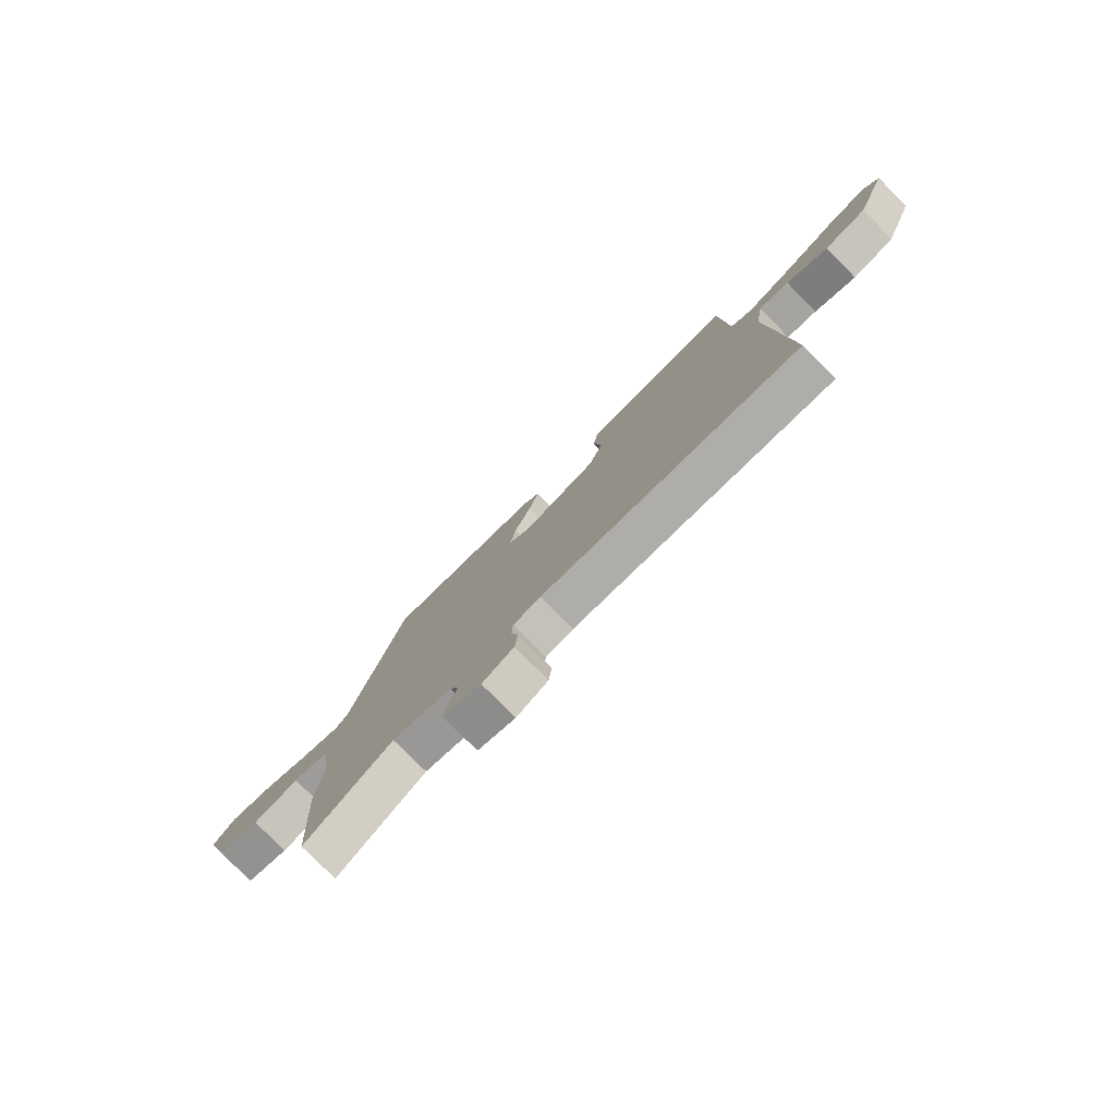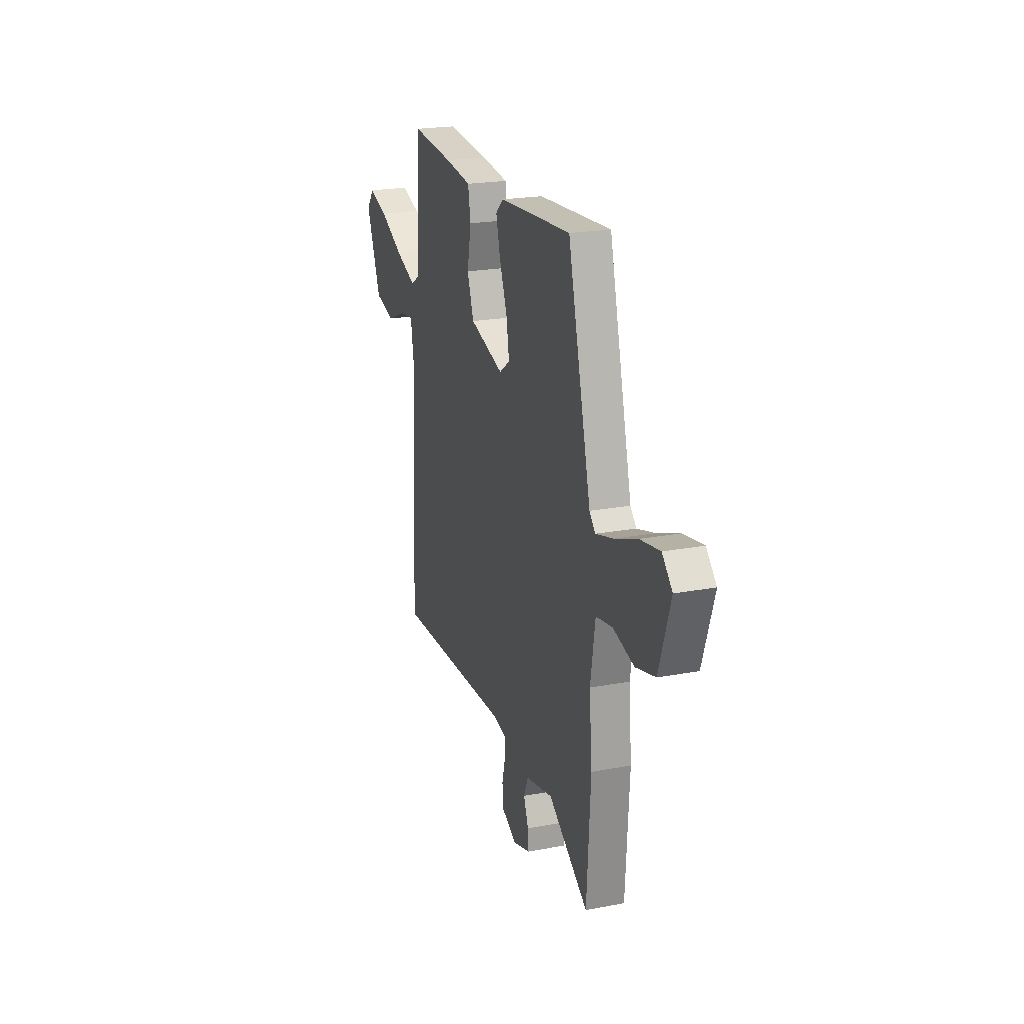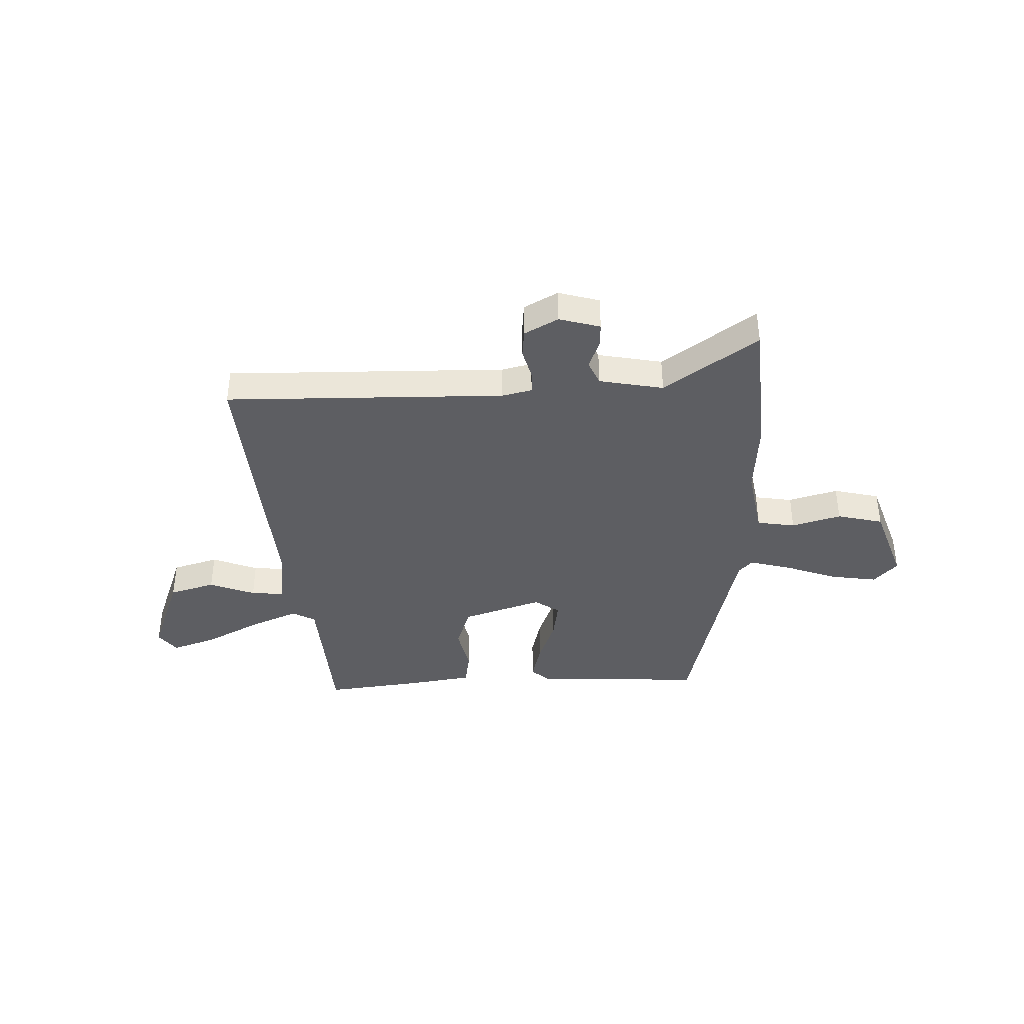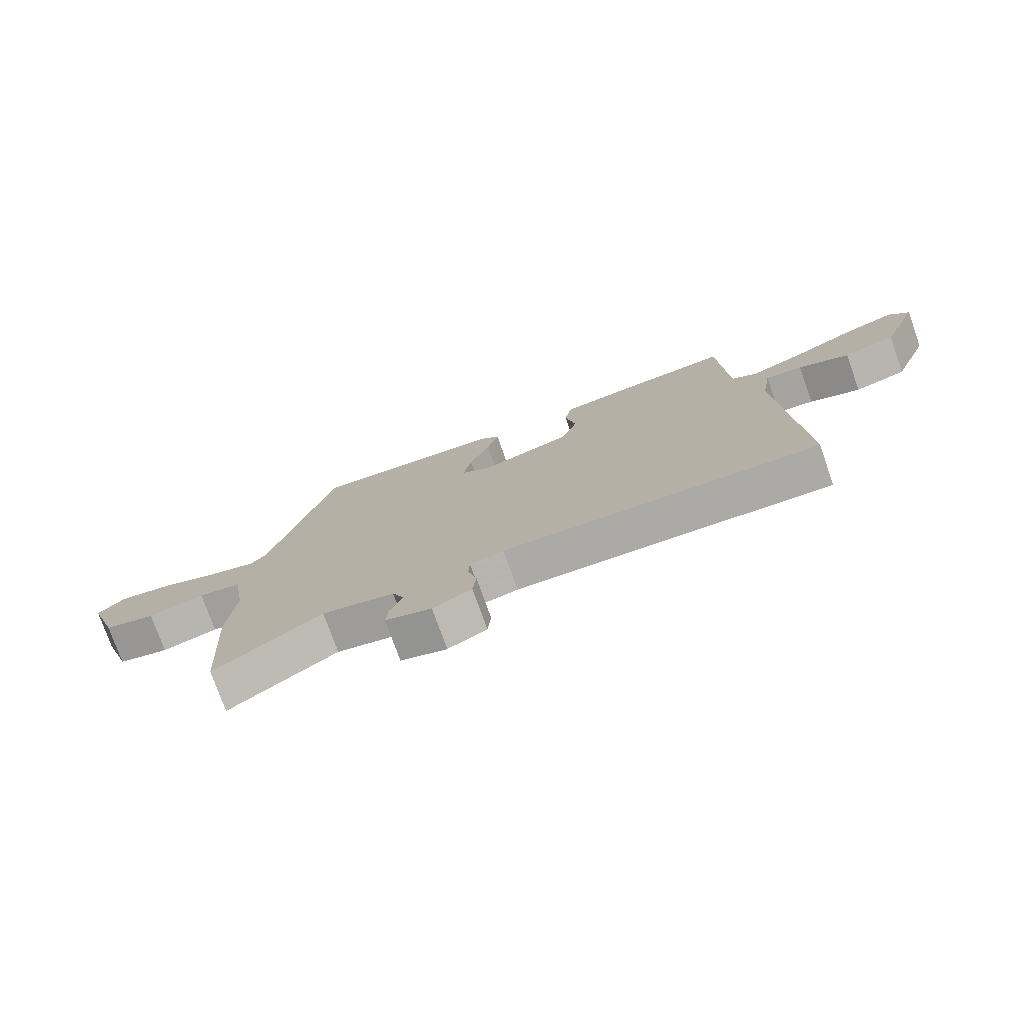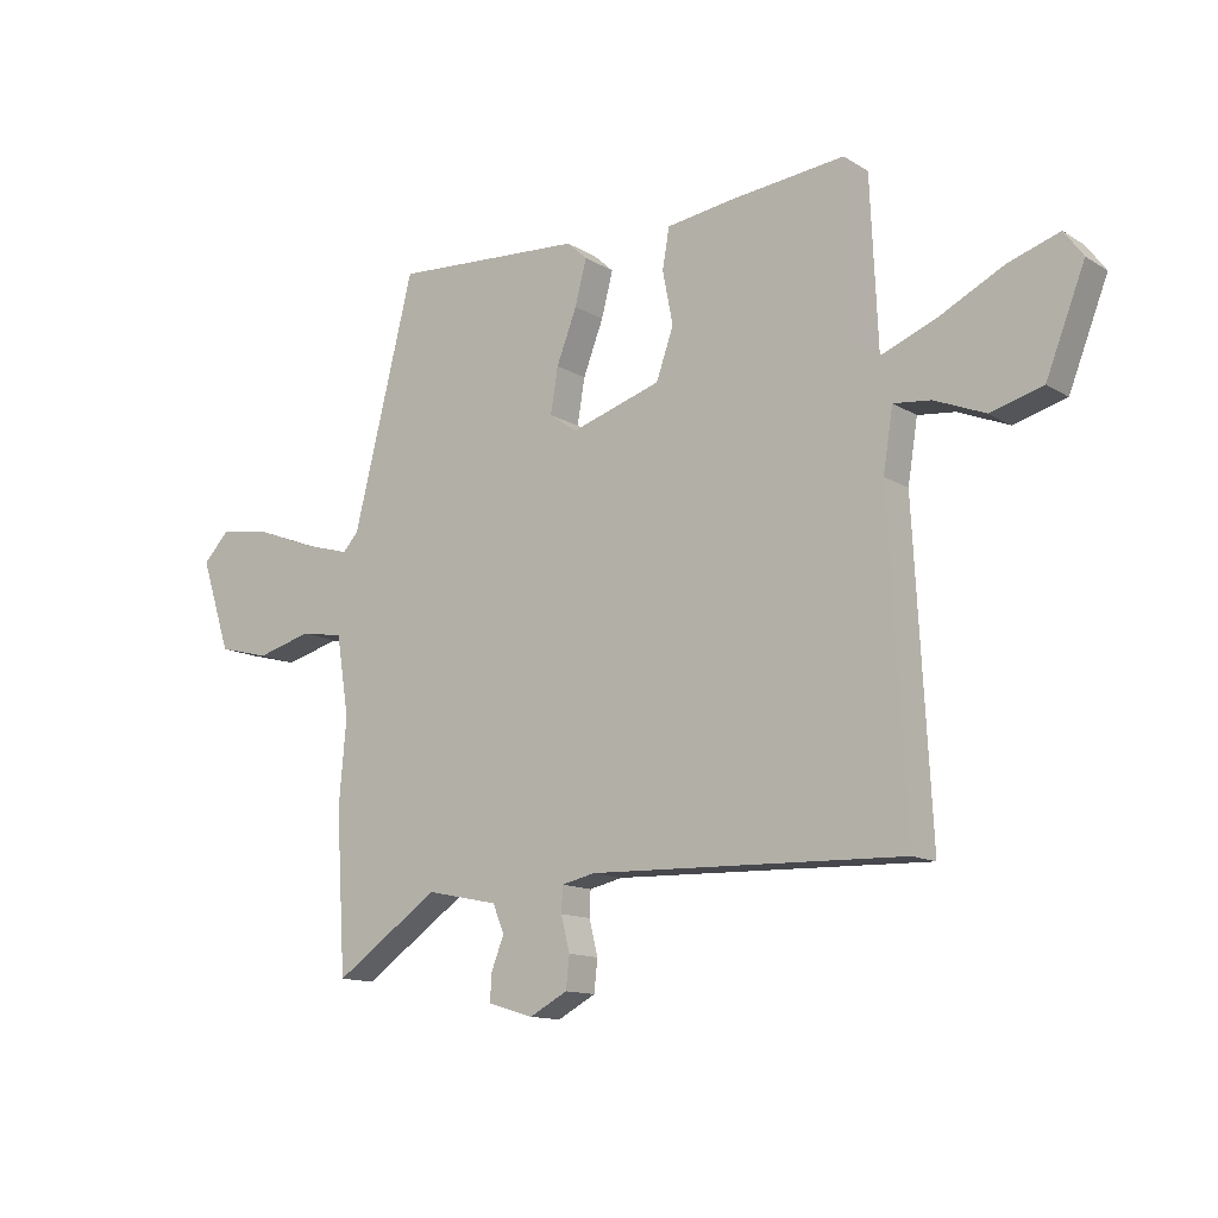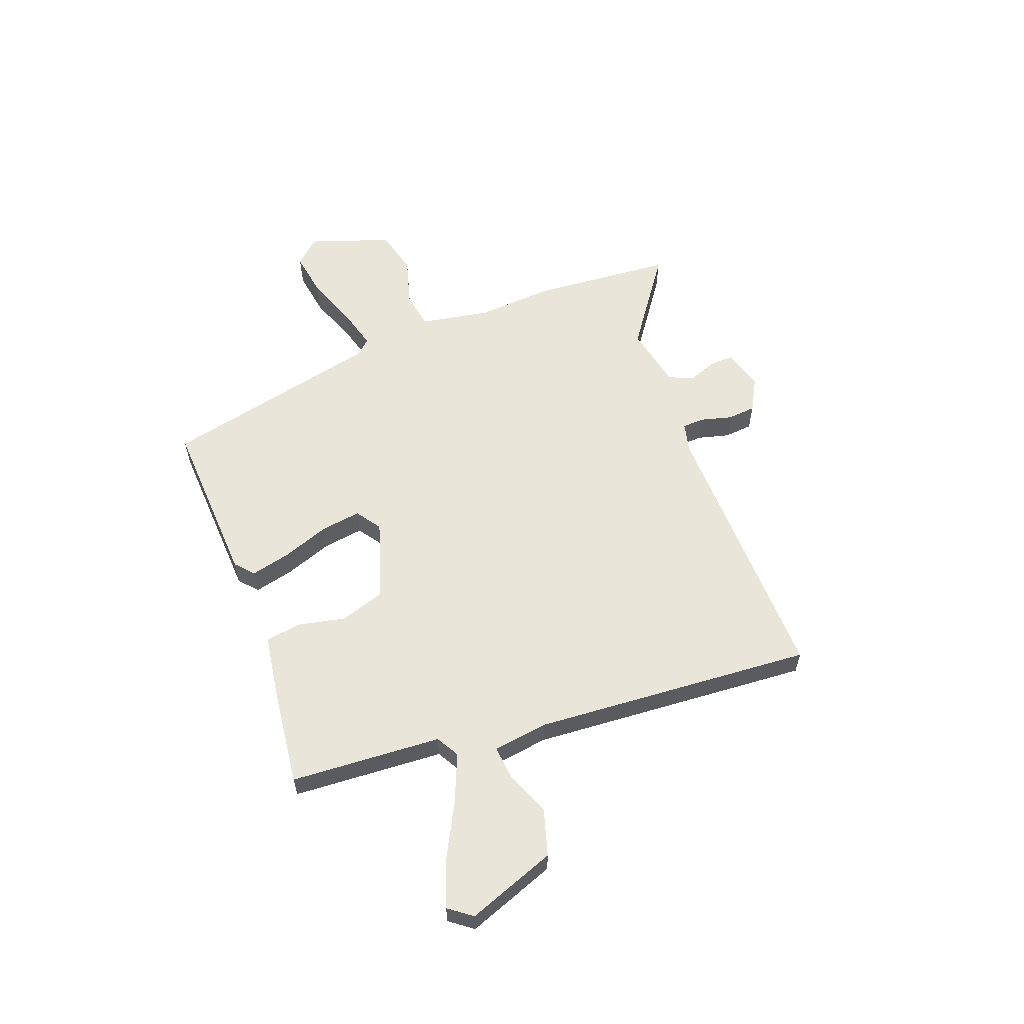
<metadata>
{"format":"obj","ext":"obj","renderer":"f3d","projection":"perspective","resolution":1024,"background":"white","views":[{"elev":-78.6,"azim":44.7,"up":"+Z"},{"elev":21.5,"azim":-108.6,"up":"+Z"},{"elev":-38.7,"azim":-177.0,"up":"+Y"},{"elev":-76.6,"azim":19.5,"up":"+Z"},{"elev":-12.9,"azim":36.4,"up":"+Z"},{"elev":58.0,"azim":70.2,"up":"+Y"}]}
</metadata>
<code>
v 0.464 0.07 0.511
v 0.477 0.07 0.219
v 0.521 0.07 0.193
v 0.615 0.07 0.231
v 0.724 0.07 0.286
v 0.812 0.07 0.315
v 0.845 0.07 0.27
v 0.778 0.07 0.099
v 0.688 0.07 0.074
v 0.6 0.07 0.11
v 0.536 0.07 0.117
v 0.519 0.07 0.011
v 0.548 0.07 -0.532
v 0.006 0.07 -0.515
v -0.052 0.07 -0.528
v -0.054 0.07 -0.572
v -0.039 0.07 -0.632
v -0.045 0.07 -0.687
v -0.111 0.07 -0.722
v -0.19 0.07 -0.698
v -0.187 0.07 -0.651
v -0.165 0.07 -0.595
v -0.185 0.07 -0.547
v -0.309 0.07 -0.521
v -0.491 0.07 -0.646
v -0.508 0.07 -0.371
v -0.495 0.07 -0.222
v -0.517 0.07 -0.085
v -0.591 0.07 -0.072
v -0.687 0.07 -0.098
v -0.776 0.07 -0.075
v -0.828 0.07 0.084
v -0.782 0.07 0.132
v -0.692 0.07 0.117
v -0.59 0.07 0.078
v -0.509 0.07 0.055
v -0.482 0.07 0.084
v -0.376 0.07 0.511
v -0.046 0.07 0.49
v -0.011 0.07 0.458
v -0.031 0.07 0.381
v -0.066 0.07 0.29
v -0.079 0.07 0.212
v -0.031 0.07 0.178
v 0.125 0.07 0.227
v 0.155 0.07 0.312
v 0.137 0.07 0.405
v 0.149 0.07 0.474
v 0.271 0.07 0.491
v 0.464 0 0.511
v 0.477 0 0.219
v 0.521 0 0.193
v 0.615 0 0.231
v 0.724 0 0.286
v 0.812 0 0.315
v 0.845 0 0.27
v 0.778 0 0.099
v 0.688 0 0.074
v 0.6 0 0.11
v 0.536 0 0.117
v 0.519 0 0.011
v 0.548 0 -0.532
v 0.006 0 -0.515
v -0.052 0 -0.528
v -0.054 0 -0.572
v -0.039 0 -0.632
v -0.045 0 -0.687
v -0.111 0 -0.722
v -0.19 0 -0.698
v -0.187 0 -0.651
v -0.165 0 -0.595
v -0.185 0 -0.547
v -0.309 0 -0.521
v -0.491 0 -0.646
v -0.508 0 -0.371
v -0.495 0 -0.222
v -0.517 0 -0.085
v -0.591 0 -0.072
v -0.687 0 -0.098
v -0.776 0 -0.075
v -0.828 0 0.084
v -0.782 0 0.132
v -0.692 0 0.117
v -0.59 0 0.078
v -0.509 0 0.055
v -0.482 0 0.084
v -0.376 0 0.511
v -0.046 0 0.49
v -0.011 0 0.458
v -0.031 0 0.381
v -0.066 0 0.29
v -0.079 0 0.212
v -0.031 0 0.178
v 0.125 0 0.227
v 0.155 0 0.312
v 0.137 0 0.405
v 0.149 0 0.474
v 0.271 0 0.491
f 46 47 48 49
f 45 46 49 1
f 39 40 41 42
f 37 38 39 42
f 36 37 42 43
f 32 33 34 35
f 32 35 36
f 29 30 31 32
f 28 29 32 36
f 27 28 36 43
f 24 25 26 27
f 23 24 27 43
f 19 20 21 22
f 16 17 18 19
f 15 16 19 22
f 12 13 14
f 11 12 14 15
f 7 8 9 10
f 7 10 11
f 4 5 6 7
f 3 4 7 11
f 2 3 11 15
f 45 1 2 15
f 22 23 43 44
f 15 22 44 45
f 98 97 96 95
f 50 98 95 94
f 91 90 89 88
f 91 88 87 86
f 92 91 86 85
f 84 83 82 81
f 85 84 81
f 81 80 79 78
f 85 81 78 77
f 92 85 77 76
f 76 75 74 73
f 92 76 73 72
f 71 70 69 68
f 68 67 66 65
f 71 68 65 64
f 63 62 61
f 64 63 61 60
f 59 58 57 56
f 60 59 56
f 56 55 54 53
f 60 56 53 52
f 64 60 52 51
f 64 51 50 94
f 93 92 72 71
f 94 93 71 64
f 1 50 51 2
f 2 51 52 3
f 3 52 53 4
f 4 53 54 5
f 5 54 55 6
f 6 55 56 7
f 7 56 57 8
f 8 57 58 9
f 9 58 59 10
f 10 59 60 11
f 11 60 61 12
f 12 61 62 13
f 13 62 63 14
f 14 63 64 15
f 15 64 65 16
f 16 65 66 17
f 17 66 67 18
f 18 67 68 19
f 19 68 69 20
f 20 69 70 21
f 21 70 71 22
f 22 71 72 23
f 23 72 73 24
f 24 73 74 25
f 25 74 75 26
f 26 75 76 27
f 27 76 77 28
f 28 77 78 29
f 29 78 79 30
f 30 79 80 31
f 31 80 81 32
f 32 81 82 33
f 33 82 83 34
f 34 83 84 35
f 35 84 85 36
f 36 85 86 37
f 37 86 87 38
f 38 87 88 39
f 39 88 89 40
f 40 89 90 41
f 41 90 91 42
f 42 91 92 43
f 43 92 93 44
f 44 93 94 45
f 45 94 95 46
f 46 95 96 47
f 47 96 97 48
f 48 97 98 49
f 49 98 50 1

</code>
